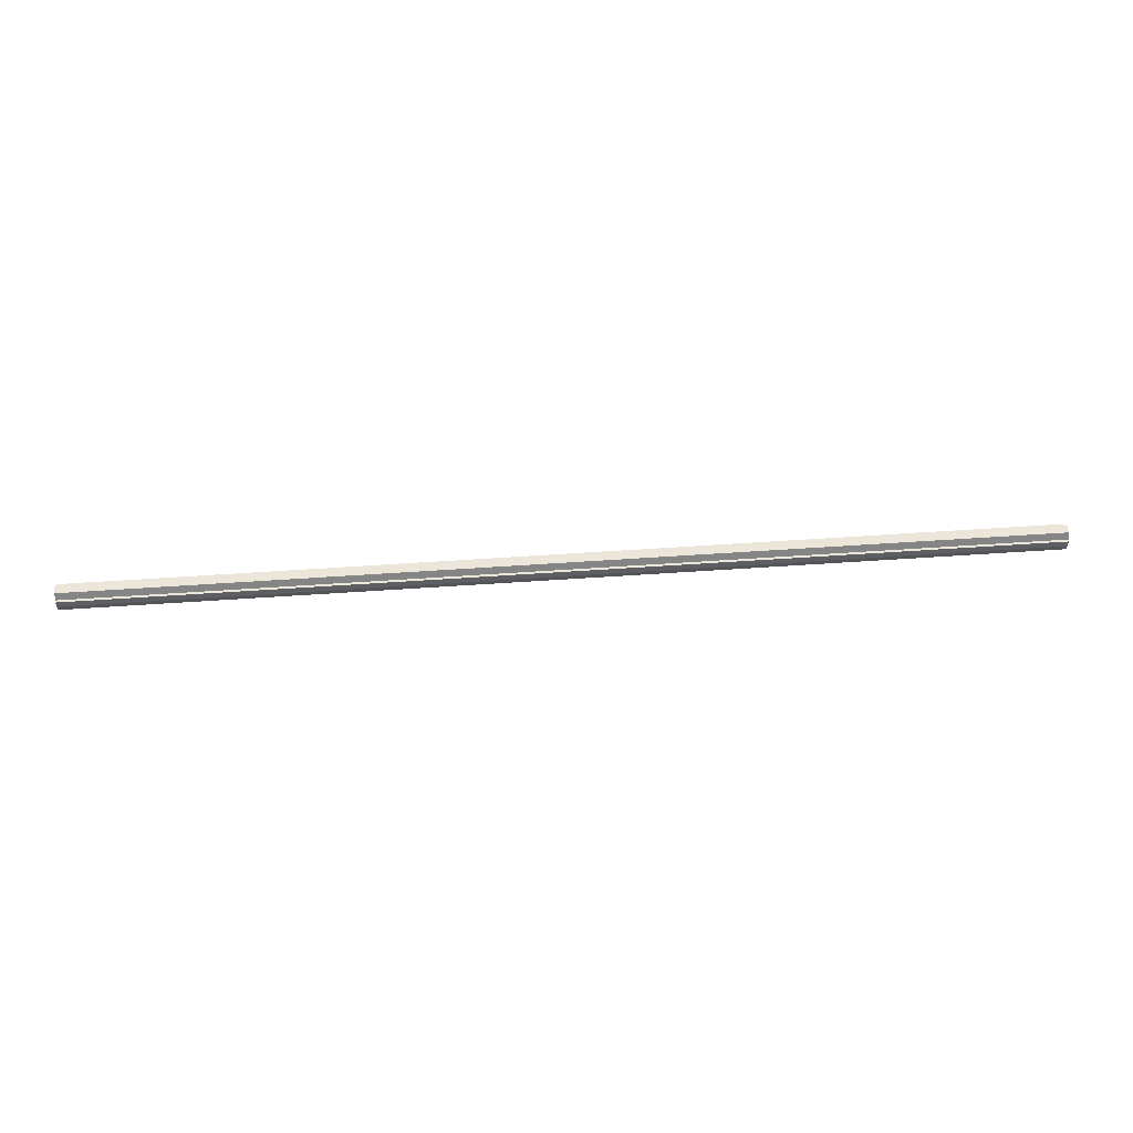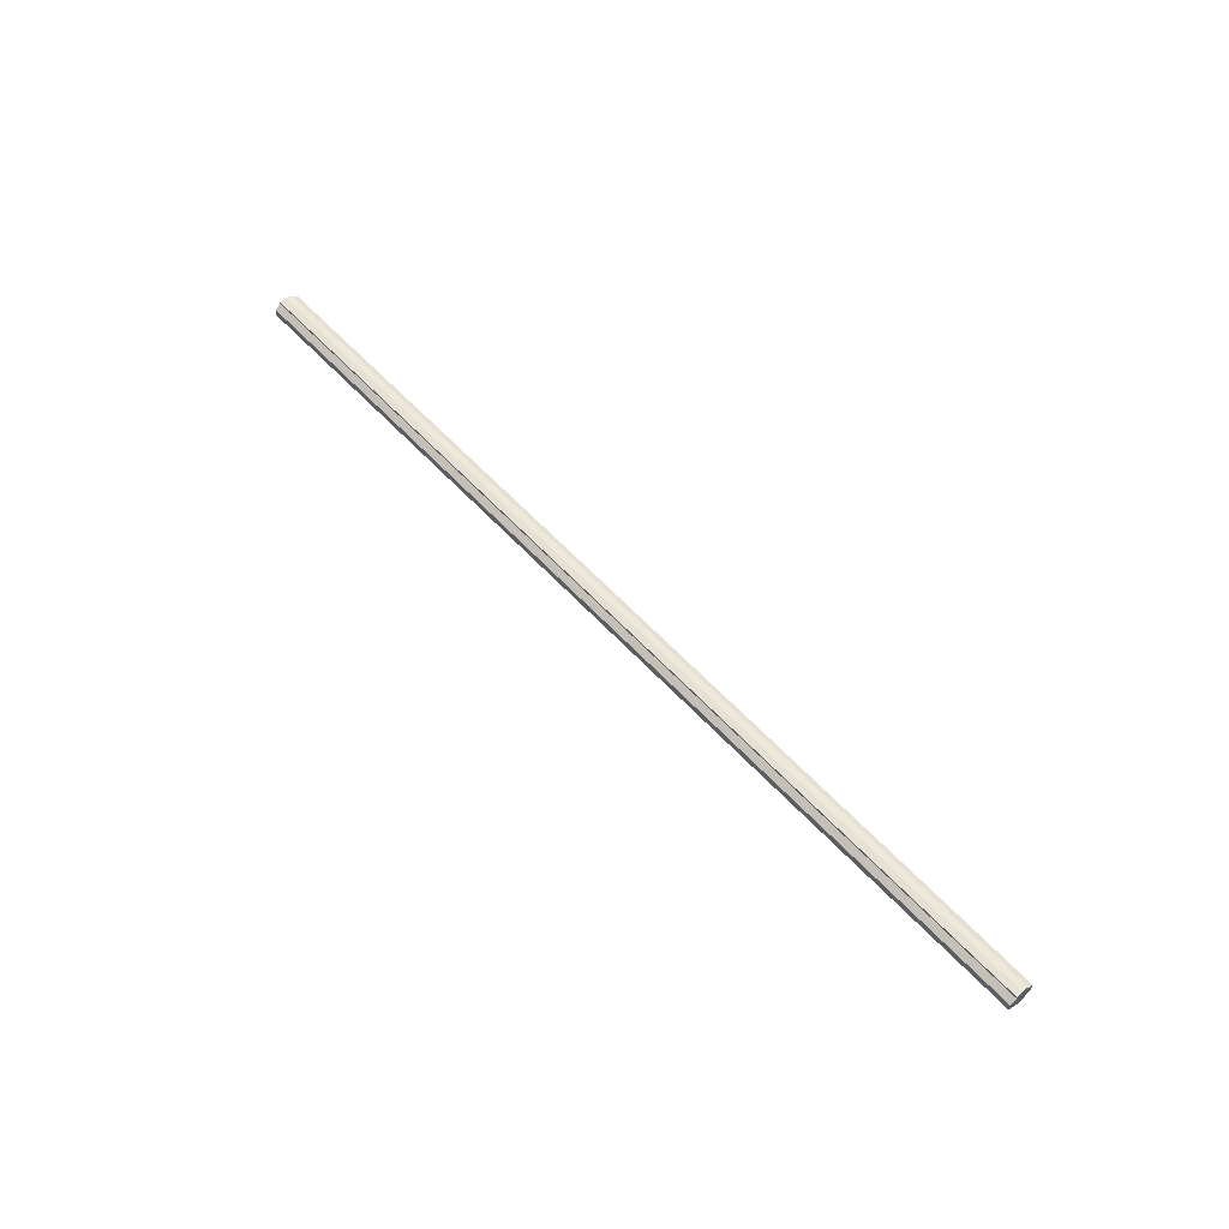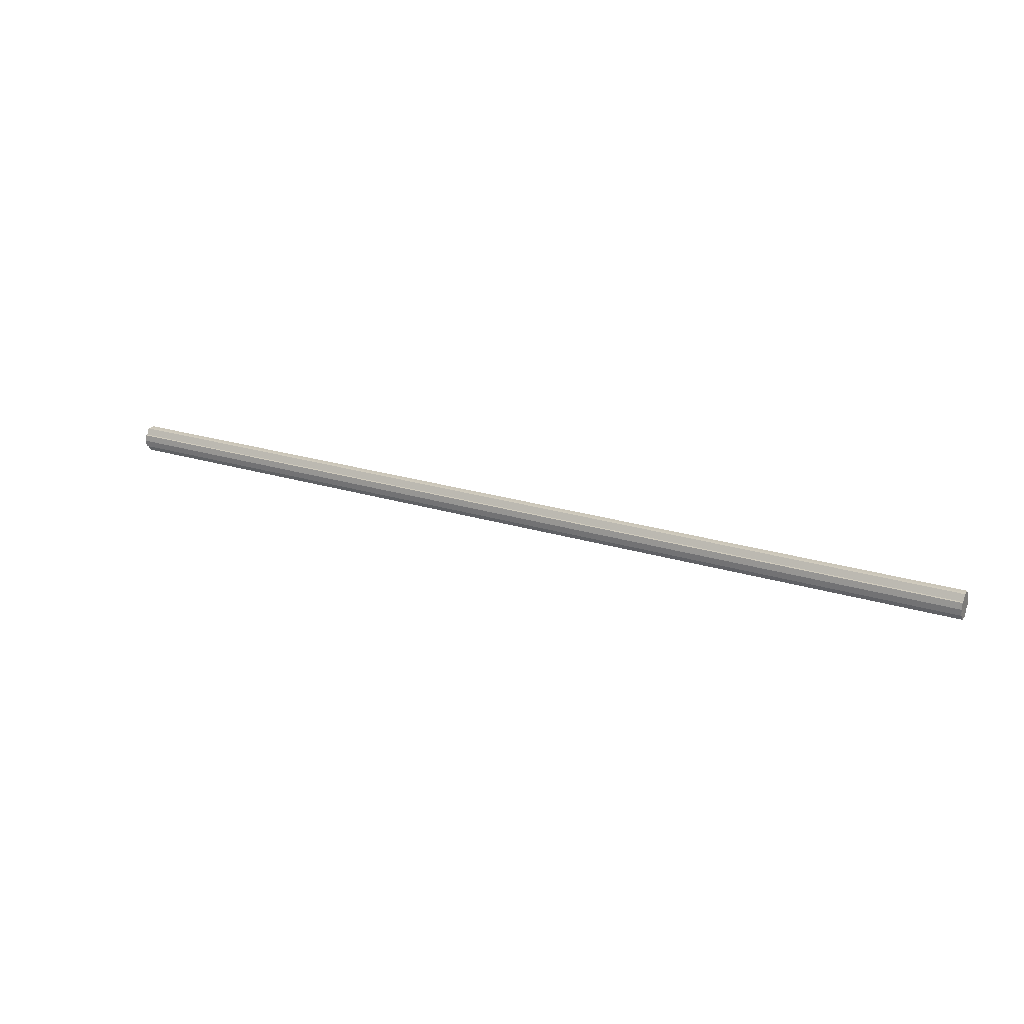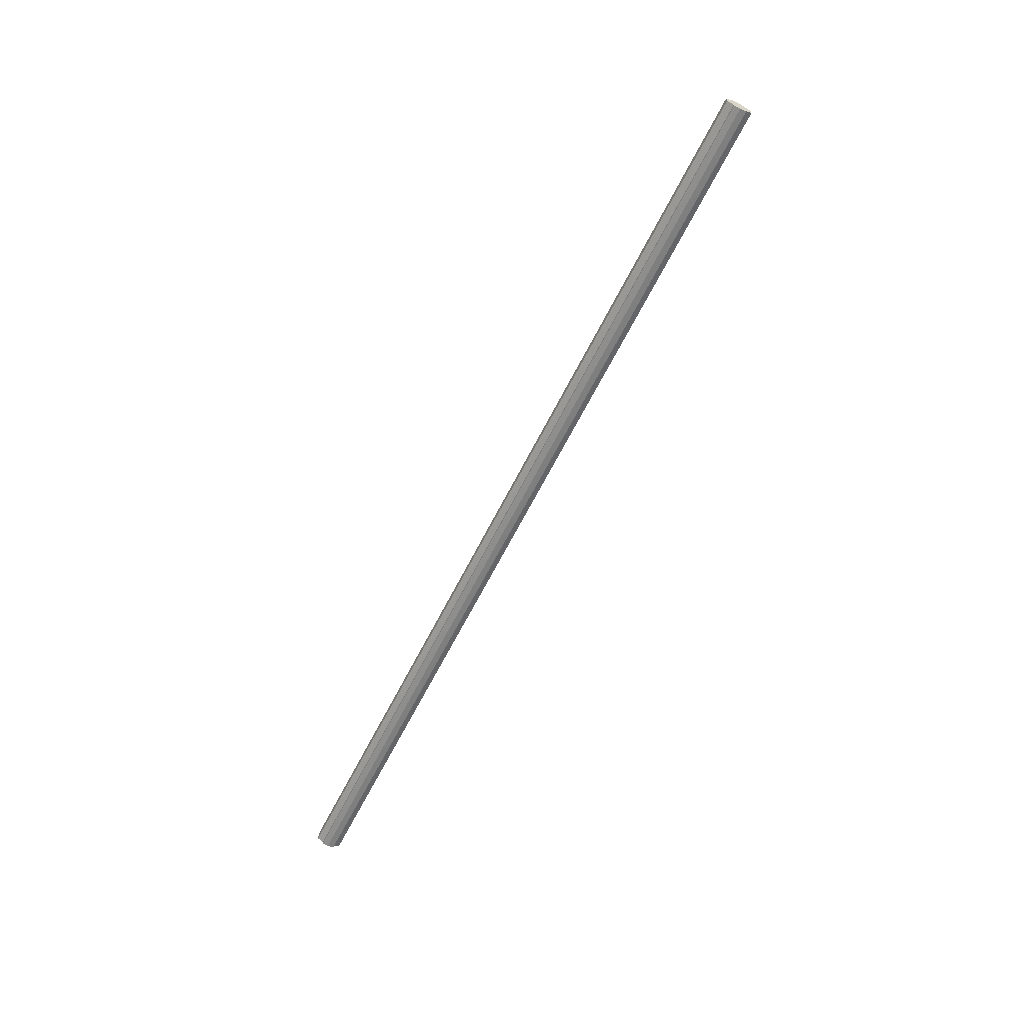
<metadata>
{"format":"obj","ext":"obj","renderer":"f3d","projection":"perspective","resolution":1024,"background":"white","views":[{"elev":57.0,"azim":-4.1,"up":"+Y"},{"elev":56.5,"azim":48.5,"up":"+Z"},{"elev":22.3,"azim":-151.5,"up":"+Y"},{"elev":-62.7,"azim":63.6,"up":"+Z"}]}
</metadata>
<code>
o 12335
v 2214 1882 9.262
v 2214 1882 9.255
v 2216 1882 9.262
v 2214 1882 9.25
v 2216 1882 9.255
v 2214 1882 9.246
v 2216 1882 9.25
v 2214 1882 9.268
v 2216 1882 9.268
v 2214 1882 9.273
v 2216 1882 9.273
v 2214 1882 9.277
v 2216 1882 9.277
v 2214 1882 9.273
v 2216 1882 9.273
v 2214 1882 9.268
v 2216 1882 9.268
v 2214 1882 9.262
v 2216 1882 9.262
v 2214 1882 9.255
v 2216 1882 9.255
v 2214 1882 9.25
v 2216 1882 9.25
v 2214 1882 9.246
v 2216 1882 9.246
v 2214 1882 9.262
v 2214 1882 9.25
v 2214 1882 9.245
v 2214 1882 9.255
v 2214 1882 9.262
v 2214 1882 9.268
v 2214 1882 9.273
v 2214 1882 9.246
v 2216 1882 9.245
v 2216 1882 9.246
v 2214 1882 9.25
v 2216 1882 9.246
v 2214 1882 9.245
v 2214 1882 9.255
v 2214 1882 9.246
v 2214 1882 9.245
v 2214 1882 9.246
v 2216 1882 9.245
v 2214 1882 9.262
v 2214 1882 9.268
v 2214 1882 9.273
v 2214 1882 9.277
v 2214 1882 9.278
v 2214 1882 9.277
v 2216 1882 9.273
v 2216 1882 9.277
v 2216 1882 9.268
v 2214 1882 9.273
v 2216 1882 9.278
v 2216 1882 9.277
v 2216 1882 9.262
v 2214 1882 9.268
v 2216 1882 9.277
v 2214 1882 9.278
v 2216 1882 9.255
v 2214 1882 9.262
v 2214 1882 9.277
v 2214 1882 9.278
v 2214 1882 9.277
v 2216 1882 9.278
v 2216 1882 9.25
v 2214 1882 9.255
v 2216 1882 9.246
v 2214 1882 9.25
v 2214 1882 9.246
v 2214 1882 9.25
v 2214 1882 9.255
v 2216 1882 9.25
v 2214 1882 9.262
v 2216 1882 9.255
v 2214 1882 9.268
v 2216 1882 9.262
v 2214 1882 9.273
v 2216 1882 9.268
v 2214 1882 9.277
v 2216 1882 9.273
v 2216 1882 9.262
v 2216 1882 9.262
v 2216 1882 9.255
v 2216 1882 9.268
v 2216 1882 9.25
v 2216 1882 9.273
v 2216 1882 9.246
v 2216 1882 9.277
v 2216 1882 9.245
v 2216 1882 9.278
v 2216 1882 9.246
v 2216 1882 9.277
v 2216 1882 9.25
v 2216 1882 9.273
v 2216 1882 9.255
v 2216 1882 9.268
v 2216 1882 9.262
f 1 2 3
f 2 4 5
f 4 6 7
f 8 1 9
f 10 8 11
f 12 10 13
f 13 14 15
f 15 16 17
f 17 18 19
f 19 20 21
f 21 22 23
f 23 24 25
f 26 24 27
f 26 28 24
f 26 27 29
f 26 29 30
f 26 30 31
f 26 31 32
f 26 33 28
f 34 33 35
f 26 36 33
f 37 38 34
f 26 39 36
f 40 41 37
f 41 42 43
f 26 44 39
f 26 45 44
f 26 46 45
f 26 47 46
f 26 48 47
f 26 49 48
f 26 32 49
f 50 47 51
f 52 53 50
f 54 49 55
f 56 57 52
f 58 59 54
f 60 61 56
f 62 63 58
f 63 64 65
f 66 67 60
f 68 69 66
f 70 71 68
f 71 72 73
f 72 74 75
f 74 76 77
f 76 78 79
f 78 80 81
f 82 83 84
f 82 85 83
f 82 84 86
f 82 87 85
f 82 86 88
f 82 89 87
f 82 88 90
f 82 91 89
f 82 90 92
f 82 93 91
f 82 92 94
f 82 95 93
f 82 94 96
f 82 97 95
f 82 96 98
f 82 98 97

</code>
